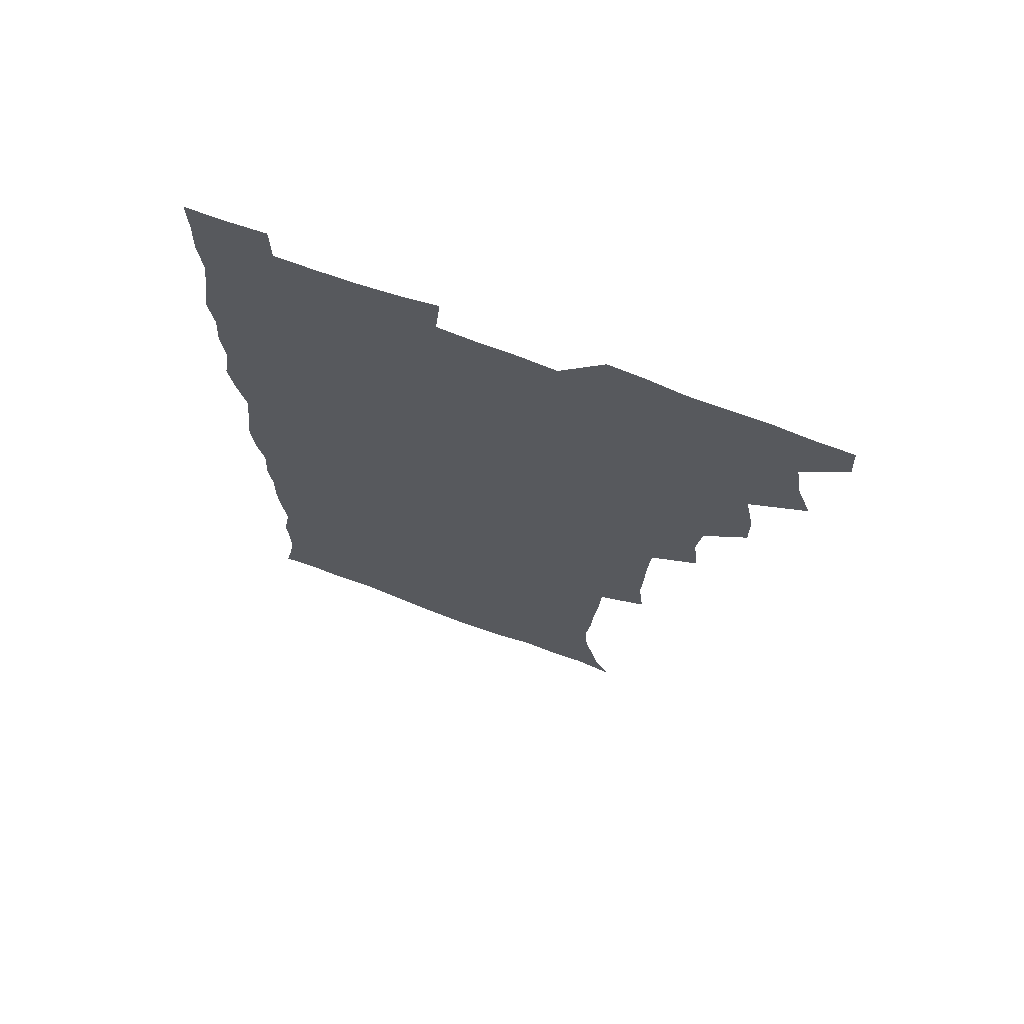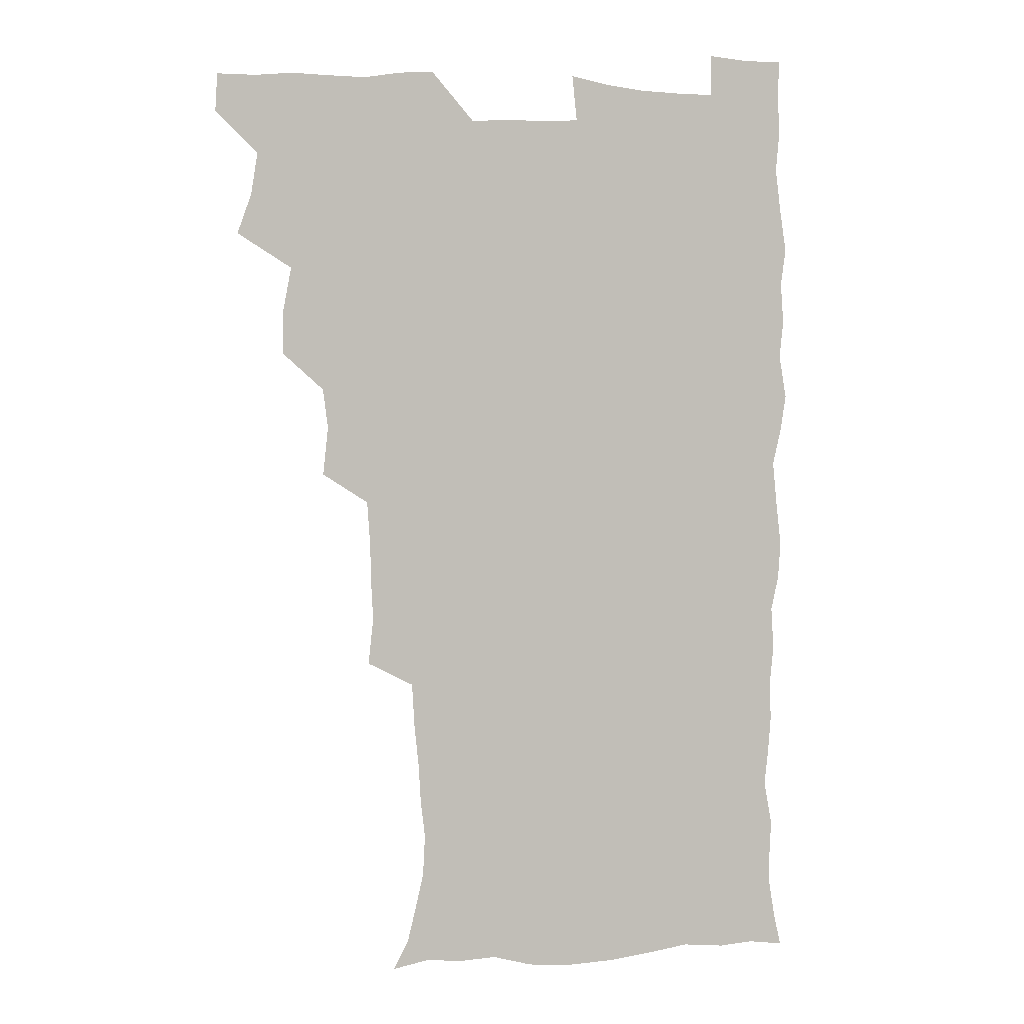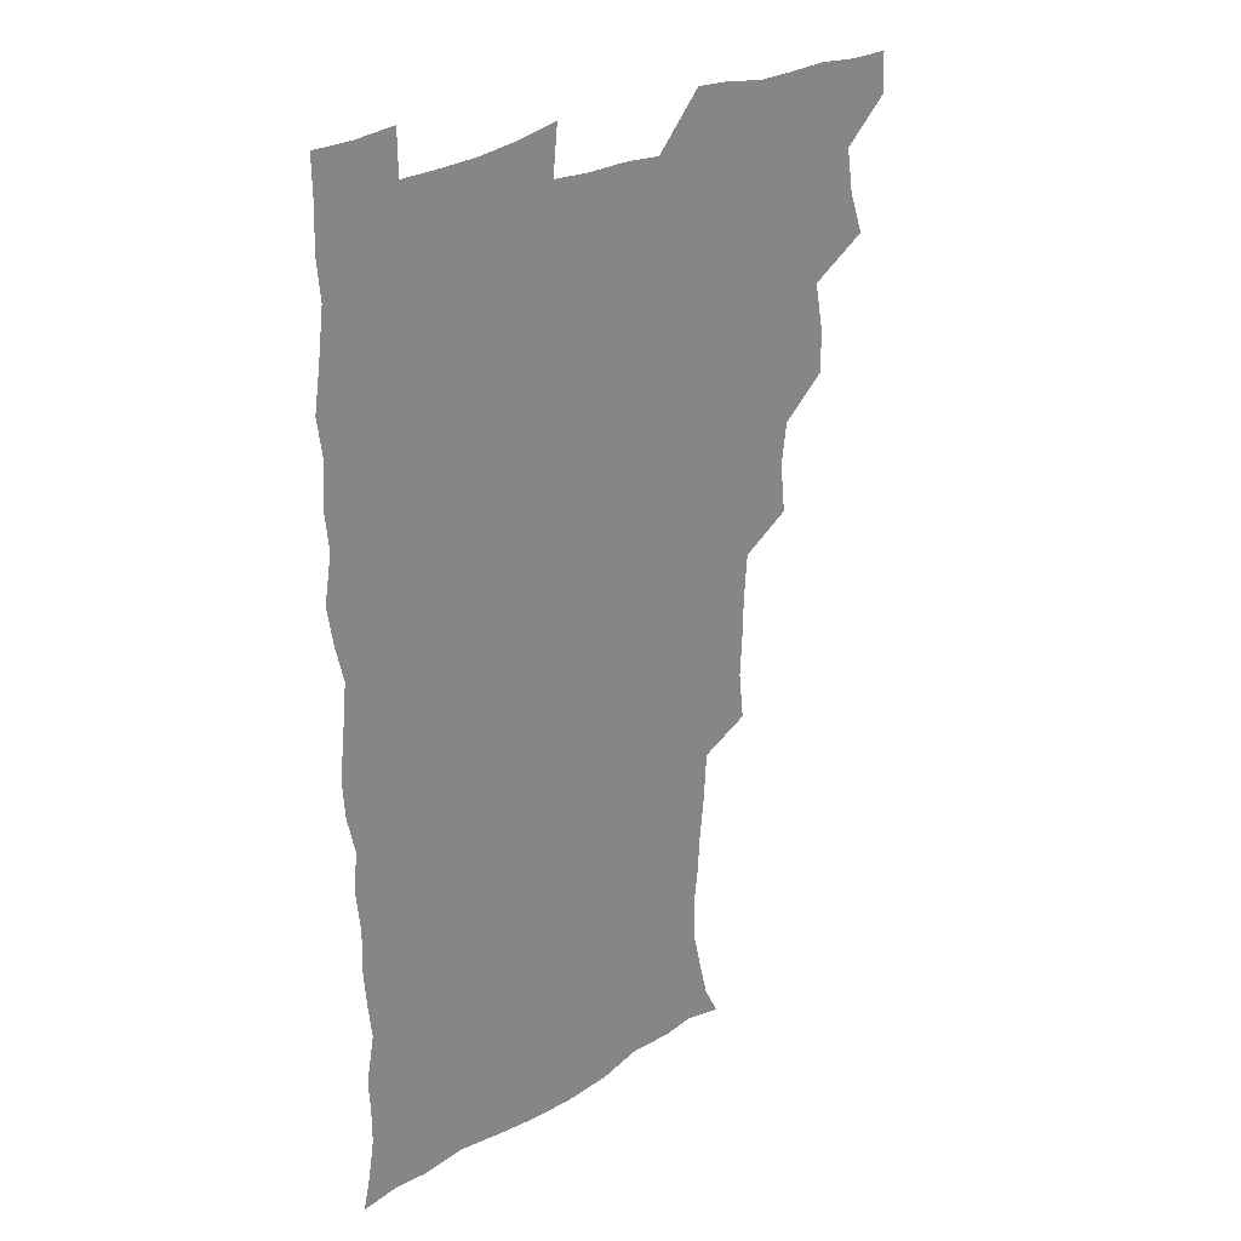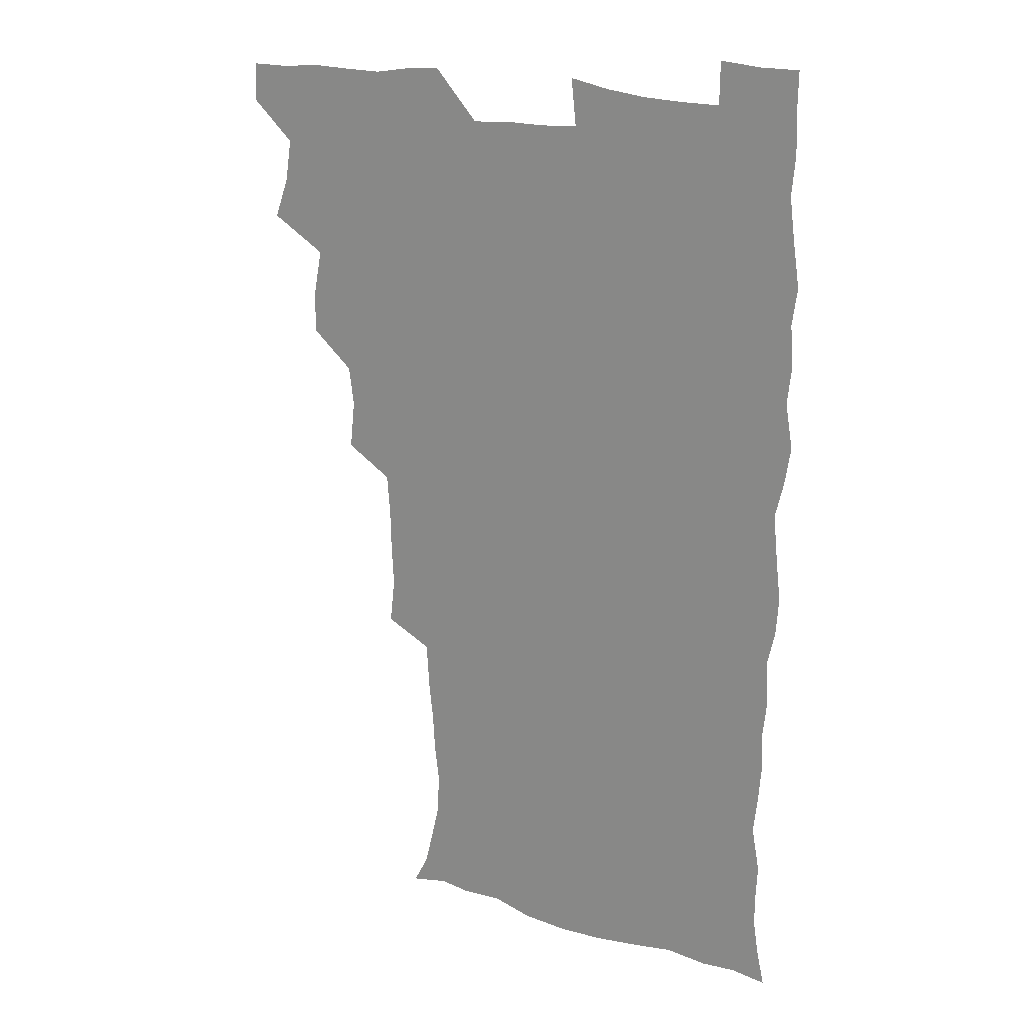
<metadata>
{"format":"obj","ext":"obj","renderer":"f3d","projection":"perspective","resolution":1024,"background":"white","views":[{"elev":70.4,"azim":-159.5,"up":"+Y"},{"elev":2.5,"azim":-15.7,"up":"+Y"},{"elev":27.6,"azim":137.5,"up":"+Y"},{"elev":20.5,"azim":29.4,"up":"+Y"}]}
</metadata>
<code>
v 480 540.3 0
v 480.8 555.2 0
v 488.5 492.2 0
v 494.1 507.9 0
v 496.7 524.4 0
v 497.1 539.6 0
v 496.1 555.3 0
v 506.5 444.4 0
v 506.6 460.4 0
v 510.1 478.8 0
v 513.8 495.4 0
v 511.7 509.5 0
v 513.4 524.6 0
v 512.9 539.3 0
v 510.8 556.8 0
v 522.9 395.5 0
v 524.9 414.4 0
v 522.9 429.8 0
v 526.6 448.7 0
v 526.7 464.6 0
v 526.2 479.7 0
v 527.5 495.2 0
v 528.3 510.2 0
v 528.5 524.5 0
v 528 538.7 0
v 526 556.4 0
v 541.4 317.7 0
v 543.4 336 0
v 542.6 351 0
v 542.2 367.1 0
v 541 383.9 0
v 540.7 401 0
v 540.9 417.7 0
v 543.7 436.3 0
v 541.9 450.2 0
v 543.2 466.1 0
v 543.8 481.3 0
v 542.5 495.7 0
v 543.3 510.2 0
v 543 524.7 0
v 542.2 539.4 0
v 540.8 556.3 0
v 551.9 190.4 0
v 557.7 201.6 0
v 560.6 213.6 0
v 564.2 229.1 0
v 565 245.2 0
v 563.3 259.6 0
v 562.4 275.2 0
v 560.8 290.2 0
v 559.7 308.4 0
v 559.9 326.6 0
v 559.1 341.8 0
v 558.8 357.5 0
v 558.2 373.1 0
v 557.6 389 0
v 558.2 405.8 0
v 558.1 421.7 0
v 557.8 436.8 0
v 559.5 453.2 0
v 558.2 467 0
v 558.8 481.9 0
v 559.9 496.3 0
v 558.4 510.7 0
v 557.4 525.5 0
v 556.5 540.6 0
v 554.9 558.8 0
v 567 193.3 0
v 569.8 203.9 0
v 576.7 222.3 0
v 578.2 237.8 0
v 578.3 252.9 0
v 577.9 268.3 0
v 576.3 282.2 0
v 574.5 296.3 0
v 575.5 315.7 0
v 575.2 331.6 0
v 574.8 346.5 0
v 574.7 362.3 0
v 573.3 376.4 0
v 573.9 393.1 0
v 572.7 407.2 0
v 573.7 423.6 0
v 573.1 438.1 0
v 573.5 453.4 0
v 573.5 467.9 0
v 573.9 482.5 0
v 573.4 496.6 0
v 573.8 510.5 0
v 572.6 525 0
v 571.2 540.5 0
v 568.7 559.7 0
v 578.6 191.7 0
v 587.3 210.6 0
v 591.3 228 0
v 591.3 241.7 0
v 592.5 259.6 0
v 591.3 272.6 0
v 590 286.3 0
v 590.1 303.4 0
v 589.3 317.9 0
v 588.3 332.1 0
v 589.9 350.7 0
v 589.1 364.3 0
v 588.2 378.8 0
v 588.2 394.4 0
v 588.5 409.6 0
v 588.7 425 0
v 588 439 0
v 588.1 453.8 0
v 588.9 469 0
v 588.5 482.7 0
v 588.1 496.8 0
v 587.8 511 0
v 586.8 525.9 0
v 585.8 540.3 0
v 594.9 192.5 0
v 601.5 211.3 0
v 604 228.4 0
v 604.7 244.2 0
v 604.9 259.5 0
v 604.2 273.5 0
v 603.9 289.3 0
v 603.6 304.7 0
v 603.4 320.8 0
v 603.8 337.4 0
v 603.1 349.4 0
v 602.9 365.7 0
v 602.8 380.9 0
v 603.3 397 0
v 602.7 410.1 0
v 602.8 425.4 0
v 602.6 439.6 0
v 602.5 454 0
v 602.6 468.5 0
v 602.8 482.7 0
v 603 496.8 0
v 602.4 511.2 0
v 601.2 526.4 0
v 600.4 541.5 0
v 610.5 188.2 0
v 616.4 213.1 0
v 617.9 230.4 0
v 618 245 0
v 618.2 261.2 0
v 617.8 275.3 0
v 617.3 289.5 0
v 617.3 306.6 0
v 617.4 323.1 0
v 617.2 337.6 0
v 616.9 350.7 0
v 616.9 366.3 0
v 616.7 381 0
v 616.7 396.3 0
v 616.5 409.4 0
v 616.9 426 0
v 616.7 439.8 0
v 617 454.7 0
v 617.1 468.9 0
v 616.9 482.7 0
v 617.1 496.9 0
v 617.2 511 0
v 617.2 525 0
v 615.8 541.4 0
v 628.1 186.9 0
v 630.8 211.6 0
v 631.4 230.3 0
v 631.6 246.3 0
v 631.6 262.1 0
v 631.4 276.3 0
v 631.2 292.1 0
v 631.1 307 0
v 630.9 322.5 0
v 630.8 337.1 0
v 630.7 351.5 0
v 630.7 366.2 0
v 630.7 381.9 0
v 630.6 396 0
v 630.7 410.6 0
v 630.8 426.2 0
v 630.8 440 0
v 631 454.6 0
v 631.1 468.7 0
v 631.2 482.7 0
v 631.4 497 0
v 631.4 511 0
v 631.5 524.8 0
v 630.6 542.4 0
v 628.6 560.6 0
v 646 187.6 0
v 645.7 212.9 0
v 645.3 230.4 0
v 645.2 244.9 0
v 644.9 261.8 0
v 645.1 277.1 0
v 644.8 291.9 0
v 644.5 308.3 0
v 644.5 322.6 0
v 644.6 336.3 0
v 644.6 350.7 0
v 644.5 366.9 0
v 644.5 381.6 0
v 644.6 396 0
v 644.7 410.7 0
v 644.6 425.9 0
v 644.9 440 0
v 645 454.5 0
v 645.3 468.7 0
v 645.6 483.4 0
v 645.7 497.2 0
v 645.7 511 0
v 645.7 525.5 0
v 645.5 540.9 0
v 644.1 557.6 0
v 663.7 189.6 0
v 660.6 212.1 0
v 659.4 229 0
v 658.6 245.1 0
v 660.4 256.6 0
v 658.5 275.8 0
v 658.4 290.9 0
v 658.3 306.2 0
v 657.9 322.1 0
v 658.1 336.7 0
v 658.3 351.2 0
v 658.2 366.3 0
v 658.3 381 0
v 658.7 395.1 0
v 658.7 410.2 0
v 659.1 424.6 0
v 659.1 439.5 0
v 659.7 453.5 0
v 659.5 468.6 0
v 659.7 482.9 0
v 659.7 497.2 0
v 660.2 511.4 0
v 660.3 525.8 0
v 660.5 540 0
v 659.6 555.8 0
v 680 192 0
v 675.8 210.7 0
v 673 229.5 0
v 673.3 242.7 0
v 672.9 257.7 0
v 671 277.4 0
v 671.8 290.4 0
v 671.2 307.1 0
v 671.2 321.8 0
v 671.6 335.9 0
v 672.2 349.9 0
v 671.7 365.9 0
v 672.4 379.8 0
v 672.7 394.2 0
v 674 407.8 0
v 673.8 423 0
v 673.2 438.7 0
v 673.8 453 0
v 673.9 467.8 0
v 673.4 483.2 0
v 674 497.1 0
v 674.4 511.2 0
v 674.9 525.8 0
v 675 540.4 0
v 675 555.3 0
v 696.5 190.4 0
v 691 208.8 0
v 686.7 228.3 0
v 686.8 242.1 0
v 685.7 258.2 0
v 686.1 272.5 0
v 685.1 289 0
v 685.7 303.1 0
v 684.2 320.2 0
v 686.2 333 0
v 686.3 347.9 0
v 687.4 362.1 0
v 686.7 377.8 0
v 687.3 392.2 0
v 688.2 406.5 0
v 687.7 422.3 0
v 688.7 436.4 0
v 688.5 451.9 0
v 688.7 466.7 0
v 688.3 481.9 0
v 689 496.2 0
v 689 511 0
v 689.5 525.5 0
v 689.8 540 0
v 690.1 555.2 0
v 690.3 571.6 0
v 710.1 191.4 0
v 705.4 207.4 0
v 703.6 222.2 0
v 702.1 237.3 0
v 699.7 254.4 0
v 700.1 268.5 0
v 700.3 283.5 0
v 700 299.1 0
v 701.1 313.4 0
v 701.4 328.4 0
v 701.9 343.3 0
v 703.8 357.2 0
v 703.4 372.9 0
v 702.8 388.6 0
v 703.3 403.7 0
v 703 419.7 0
v 702.7 435 0
v 704.8 448.9 0
v 704.7 464.3 0
v 702.8 480.8 0
v 704.7 494.7 0
v 704.5 510 0
v 704.2 525.2 0
v 704.3 539.7 0
v 705.5 555.1 0
v 705.8 570.3 0
v 723.9 189.5 0
v 720.9 203.1 0
v 718.7 217 0
v 718.8 229.7 0
v 719.4 242.9 0
v 716.3 260.4 0
v 717.8 273.9 0
v 719 288.3 0
v 718.5 304.4 0
v 720.1 319.1 0
v 719.1 335.9 0
v 722.1 349.5 0
v 723.1 364.3 0
v 721.2 381.4 0
v 719.5 398.9 0
v 722.8 412.9 0
v 725.1 427.5 0
v 722.2 444.9 0
v 723.8 459.5 0
v 722.7 475.8 0
v 724.7 490.3 0
v 722.2 507.2 0
v 720.1 524.4 0
v 721.5 539.7 0
v 720.9 555.1 0
v 721.1 570.4 0
f 5 6 1
f 1 6 2
f 6 7 2
f 10 11 3
f 3 11 4
f 11 12 4
f 4 12 5
f 12 13 5
f 5 13 6
f 13 14 6
f 6 14 7
f 14 15 7
f 18 19 8
f 8 19 9
f 19 20 9
f 9 20 10
f 20 21 10
f 10 21 11
f 21 22 11
f 11 22 12
f 22 23 12
f 12 23 13
f 23 24 13
f 13 24 14
f 24 25 14
f 14 25 15
f 25 26 15
f 31 32 16
f 16 32 17
f 32 33 17
f 17 33 18
f 33 34 18
f 18 34 19
f 34 35 19
f 19 35 20
f 35 36 20
f 20 36 21
f 36 37 21
f 21 37 22
f 37 38 22
f 22 38 23
f 38 39 23
f 23 39 24
f 39 40 24
f 24 40 25
f 40 41 25
f 25 41 26
f 41 42 26
f 51 52 27
f 27 52 28
f 52 53 28
f 28 53 29
f 53 54 29
f 29 54 30
f 54 55 30
f 30 55 31
f 55 56 31
f 31 56 32
f 56 57 32
f 32 57 33
f 57 58 33
f 33 58 34
f 58 59 34
f 34 59 35
f 59 60 35
f 35 60 36
f 60 61 36
f 36 61 37
f 61 62 37
f 37 62 38
f 62 63 38
f 38 63 39
f 63 64 39
f 39 64 40
f 64 65 40
f 40 65 41
f 65 66 41
f 41 66 42
f 66 67 42
f 43 68 44
f 68 69 44
f 44 69 45
f 69 70 45
f 45 70 46
f 70 71 46
f 46 71 47
f 71 72 47
f 47 72 48
f 72 73 48
f 48 73 49
f 73 74 49
f 49 74 50
f 74 75 50
f 50 75 51
f 75 76 51
f 51 76 52
f 76 77 52
f 52 77 53
f 77 78 53
f 53 78 54
f 78 79 54
f 54 79 55
f 79 80 55
f 55 80 56
f 80 81 56
f 56 81 57
f 81 82 57
f 57 82 58
f 82 83 58
f 58 83 59
f 83 84 59
f 59 84 60
f 84 85 60
f 60 85 61
f 85 86 61
f 61 86 62
f 86 87 62
f 62 87 63
f 87 88 63
f 63 88 64
f 88 89 64
f 64 89 65
f 89 90 65
f 65 90 66
f 90 91 66
f 66 91 67
f 91 92 67
f 68 93 69
f 93 94 69
f 69 94 70
f 94 95 70
f 70 95 71
f 95 96 71
f 71 96 72
f 96 97 72
f 72 97 73
f 97 98 73
f 73 98 74
f 98 99 74
f 74 99 75
f 99 100 75
f 75 100 76
f 100 101 76
f 76 101 77
f 101 102 77
f 77 102 78
f 102 103 78
f 78 103 79
f 103 104 79
f 79 104 80
f 104 105 80
f 80 105 81
f 105 106 81
f 81 106 82
f 106 107 82
f 82 107 83
f 107 108 83
f 83 108 84
f 108 109 84
f 84 109 85
f 109 110 85
f 85 110 86
f 110 111 86
f 86 111 87
f 111 112 87
f 87 112 88
f 112 113 88
f 88 113 89
f 113 114 89
f 89 114 90
f 114 115 90
f 90 115 91
f 115 116 91
f 91 116 92
f 93 117 94
f 117 118 94
f 94 118 95
f 118 119 95
f 95 119 96
f 119 120 96
f 96 120 97
f 120 121 97
f 97 121 98
f 121 122 98
f 98 122 99
f 122 123 99
f 99 123 100
f 123 124 100
f 100 124 101
f 124 125 101
f 101 125 102
f 125 126 102
f 102 126 103
f 126 127 103
f 103 127 104
f 127 128 104
f 104 128 105
f 128 129 105
f 105 129 106
f 129 130 106
f 106 130 107
f 130 131 107
f 107 131 108
f 131 132 108
f 108 132 109
f 132 133 109
f 109 133 110
f 133 134 110
f 110 134 111
f 134 135 111
f 111 135 112
f 135 136 112
f 112 136 113
f 136 137 113
f 113 137 114
f 137 138 114
f 114 138 115
f 138 139 115
f 115 139 116
f 139 140 116
f 117 141 118
f 141 142 118
f 118 142 119
f 142 143 119
f 119 143 120
f 143 144 120
f 120 144 121
f 144 145 121
f 121 145 122
f 145 146 122
f 122 146 123
f 146 147 123
f 123 147 124
f 147 148 124
f 124 148 125
f 148 149 125
f 125 149 126
f 149 150 126
f 126 150 127
f 150 151 127
f 127 151 128
f 151 152 128
f 128 152 129
f 152 153 129
f 129 153 130
f 153 154 130
f 130 154 131
f 154 155 131
f 131 155 132
f 155 156 132
f 132 156 133
f 156 157 133
f 133 157 134
f 157 158 134
f 134 158 135
f 158 159 135
f 135 159 136
f 159 160 136
f 136 160 137
f 160 161 137
f 137 161 138
f 161 162 138
f 138 162 139
f 162 163 139
f 139 163 140
f 163 164 140
f 141 165 142
f 165 166 142
f 142 166 143
f 166 167 143
f 143 167 144
f 167 168 144
f 144 168 145
f 168 169 145
f 145 169 146
f 169 170 146
f 146 170 147
f 170 171 147
f 147 171 148
f 171 172 148
f 148 172 149
f 172 173 149
f 149 173 150
f 173 174 150
f 150 174 151
f 174 175 151
f 151 175 152
f 175 176 152
f 152 176 153
f 176 177 153
f 153 177 154
f 177 178 154
f 154 178 155
f 178 179 155
f 155 179 156
f 179 180 156
f 156 180 157
f 180 181 157
f 157 181 158
f 181 182 158
f 158 182 159
f 182 183 159
f 159 183 160
f 183 184 160
f 160 184 161
f 184 185 161
f 161 185 162
f 185 186 162
f 162 186 163
f 186 187 163
f 163 187 164
f 187 188 164
f 165 190 166
f 190 191 166
f 166 191 167
f 191 192 167
f 167 192 168
f 192 193 168
f 168 193 169
f 193 194 169
f 169 194 170
f 194 195 170
f 170 195 171
f 195 196 171
f 171 196 172
f 196 197 172
f 172 197 173
f 197 198 173
f 173 198 174
f 198 199 174
f 174 199 175
f 199 200 175
f 175 200 176
f 200 201 176
f 176 201 177
f 201 202 177
f 177 202 178
f 202 203 178
f 178 203 179
f 203 204 179
f 179 204 180
f 204 205 180
f 180 205 181
f 205 206 181
f 181 206 182
f 206 207 182
f 182 207 183
f 207 208 183
f 183 208 184
f 208 209 184
f 184 209 185
f 209 210 185
f 185 210 186
f 210 211 186
f 186 211 187
f 211 212 187
f 187 212 188
f 212 213 188
f 188 213 189
f 213 214 189
f 190 215 191
f 215 216 191
f 191 216 192
f 216 217 192
f 192 217 193
f 217 218 193
f 193 218 194
f 218 219 194
f 194 219 195
f 219 220 195
f 195 220 196
f 220 221 196
f 196 221 197
f 221 222 197
f 197 222 198
f 222 223 198
f 198 223 199
f 223 224 199
f 199 224 200
f 224 225 200
f 200 225 201
f 225 226 201
f 201 226 202
f 226 227 202
f 202 227 203
f 227 228 203
f 203 228 204
f 228 229 204
f 204 229 205
f 229 230 205
f 205 230 206
f 230 231 206
f 206 231 207
f 231 232 207
f 207 232 208
f 232 233 208
f 208 233 209
f 233 234 209
f 209 234 210
f 234 235 210
f 210 235 211
f 235 236 211
f 211 236 212
f 236 237 212
f 212 237 213
f 237 238 213
f 213 238 214
f 238 239 214
f 215 240 216
f 240 241 216
f 216 241 217
f 241 242 217
f 217 242 218
f 242 243 218
f 218 243 219
f 243 244 219
f 219 244 220
f 244 245 220
f 220 245 221
f 245 246 221
f 221 246 222
f 246 247 222
f 222 247 223
f 247 248 223
f 223 248 224
f 248 249 224
f 224 249 225
f 249 250 225
f 225 250 226
f 250 251 226
f 226 251 227
f 251 252 227
f 227 252 228
f 252 253 228
f 228 253 229
f 253 254 229
f 229 254 230
f 254 255 230
f 230 255 231
f 255 256 231
f 231 256 232
f 256 257 232
f 232 257 233
f 257 258 233
f 233 258 234
f 258 259 234
f 234 259 235
f 259 260 235
f 235 260 236
f 260 261 236
f 236 261 237
f 261 262 237
f 237 262 238
f 262 263 238
f 238 263 239
f 263 264 239
f 240 265 241
f 265 266 241
f 241 266 242
f 266 267 242
f 242 267 243
f 267 268 243
f 243 268 244
f 268 269 244
f 244 269 245
f 269 270 245
f 245 270 246
f 270 271 246
f 246 271 247
f 271 272 247
f 247 272 248
f 272 273 248
f 248 273 249
f 273 274 249
f 249 274 250
f 274 275 250
f 250 275 251
f 275 276 251
f 251 276 252
f 276 277 252
f 252 277 253
f 277 278 253
f 253 278 254
f 278 279 254
f 254 279 255
f 279 280 255
f 255 280 256
f 280 281 256
f 256 281 257
f 281 282 257
f 257 282 258
f 282 283 258
f 258 283 259
f 283 284 259
f 259 284 260
f 284 285 260
f 260 285 261
f 285 286 261
f 261 286 262
f 286 287 262
f 262 287 263
f 287 288 263
f 263 288 264
f 288 289 264
f 265 291 266
f 291 292 266
f 266 292 267
f 292 293 267
f 267 293 268
f 293 294 268
f 268 294 269
f 294 295 269
f 269 295 270
f 295 296 270
f 270 296 271
f 296 297 271
f 271 297 272
f 297 298 272
f 272 298 273
f 298 299 273
f 273 299 274
f 299 300 274
f 274 300 275
f 300 301 275
f 275 301 276
f 301 302 276
f 276 302 277
f 302 303 277
f 277 303 278
f 303 304 278
f 278 304 279
f 304 305 279
f 279 305 280
f 305 306 280
f 280 306 281
f 306 307 281
f 281 307 282
f 307 308 282
f 282 308 283
f 308 309 283
f 283 309 284
f 309 310 284
f 284 310 285
f 310 311 285
f 285 311 286
f 311 312 286
f 286 312 287
f 312 313 287
f 287 313 288
f 313 314 288
f 288 314 289
f 314 315 289
f 289 315 290
f 315 316 290
f 291 317 292
f 317 318 292
f 292 318 293
f 318 319 293
f 293 319 294
f 319 320 294
f 294 320 295
f 320 321 295
f 295 321 296
f 321 322 296
f 296 322 297
f 322 323 297
f 297 323 298
f 323 324 298
f 298 324 299
f 324 325 299
f 299 325 300
f 325 326 300
f 300 326 301
f 326 327 301
f 301 327 302
f 327 328 302
f 302 328 303
f 328 329 303
f 303 329 304
f 329 330 304
f 304 330 305
f 330 331 305
f 305 331 306
f 331 332 306
f 306 332 307
f 332 333 307
f 307 333 308
f 333 334 308
f 308 334 309
f 334 335 309
f 309 335 310
f 335 336 310
f 310 336 311
f 336 337 311
f 311 337 312
f 337 338 312
f 312 338 313
f 338 339 313
f 313 339 314
f 339 340 314
f 314 340 315
f 340 341 315
f 315 341 316
f 341 342 316

</code>
